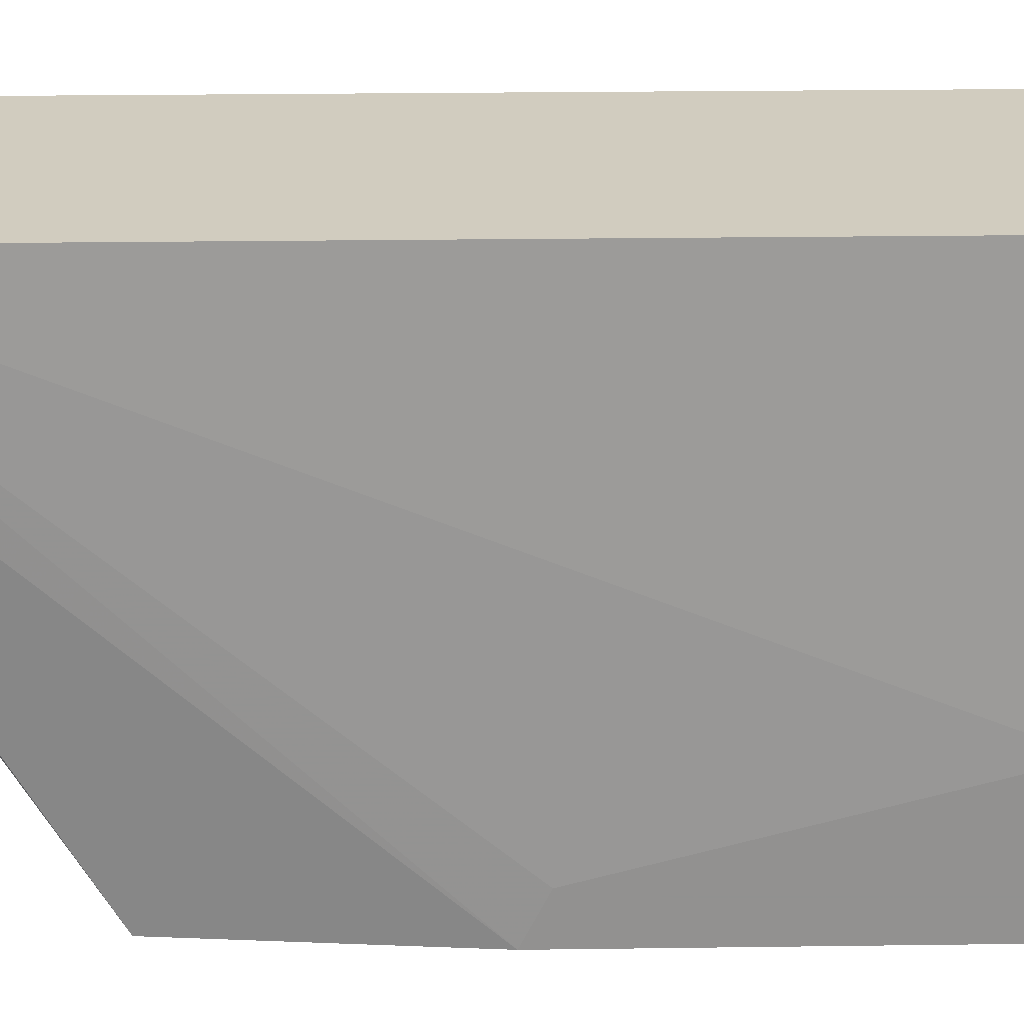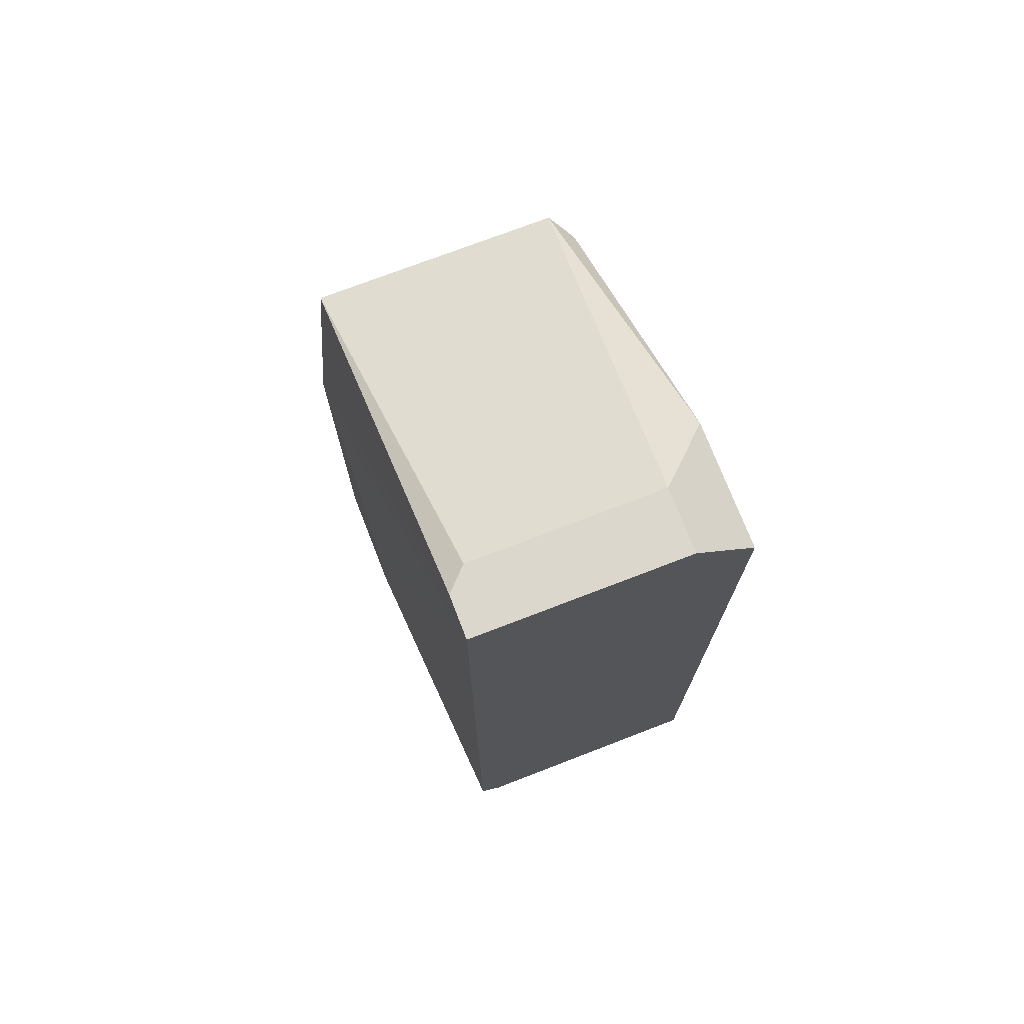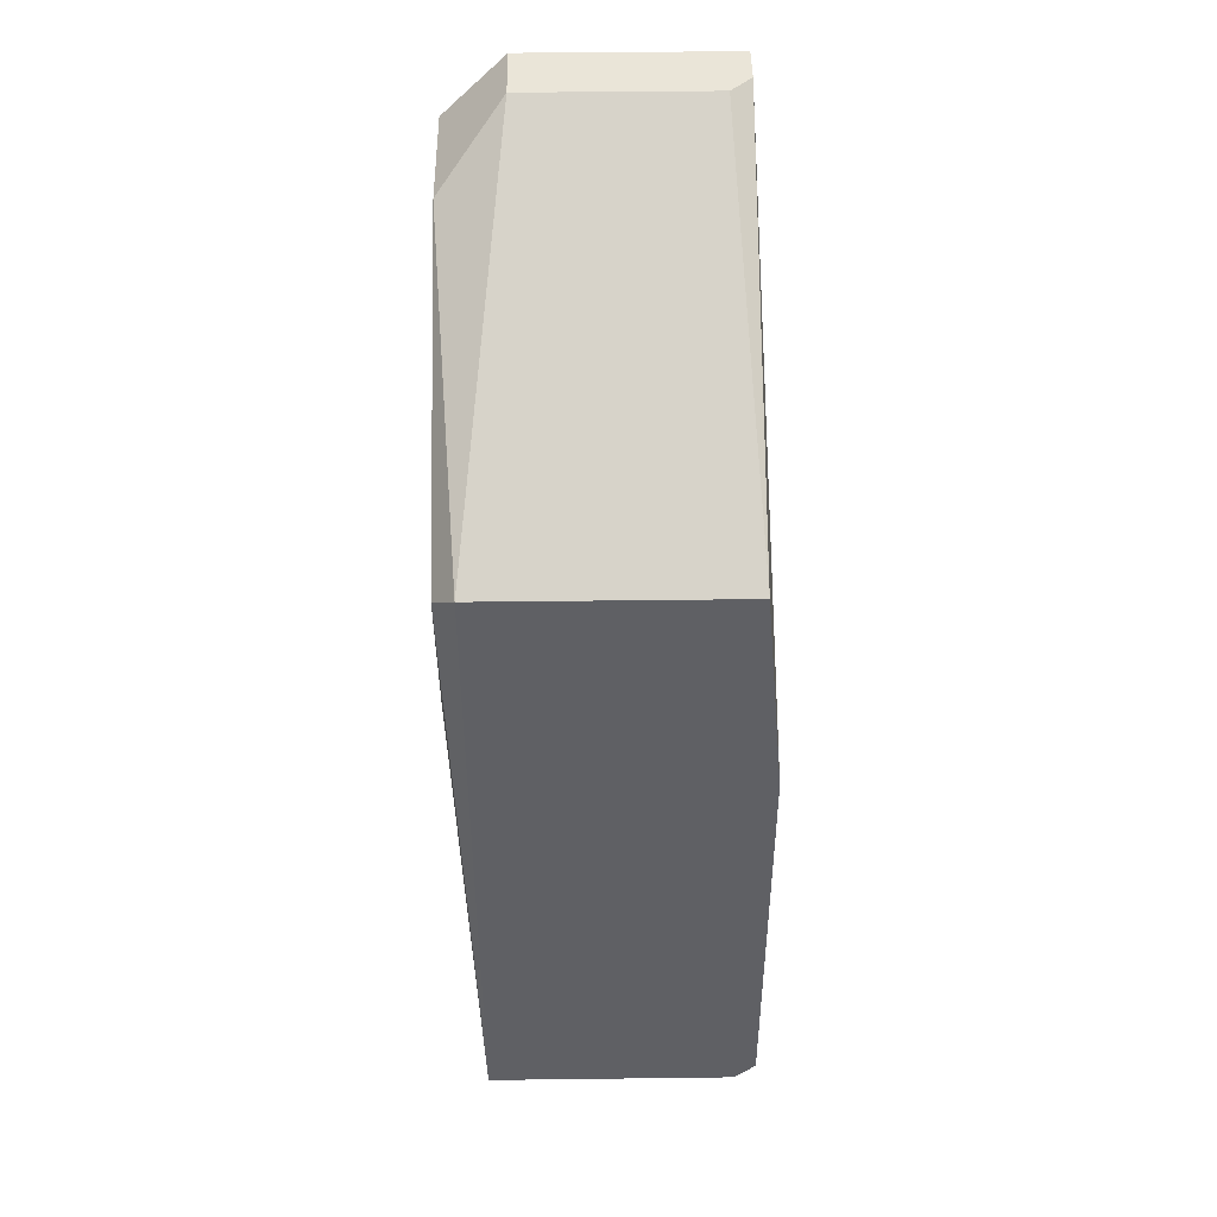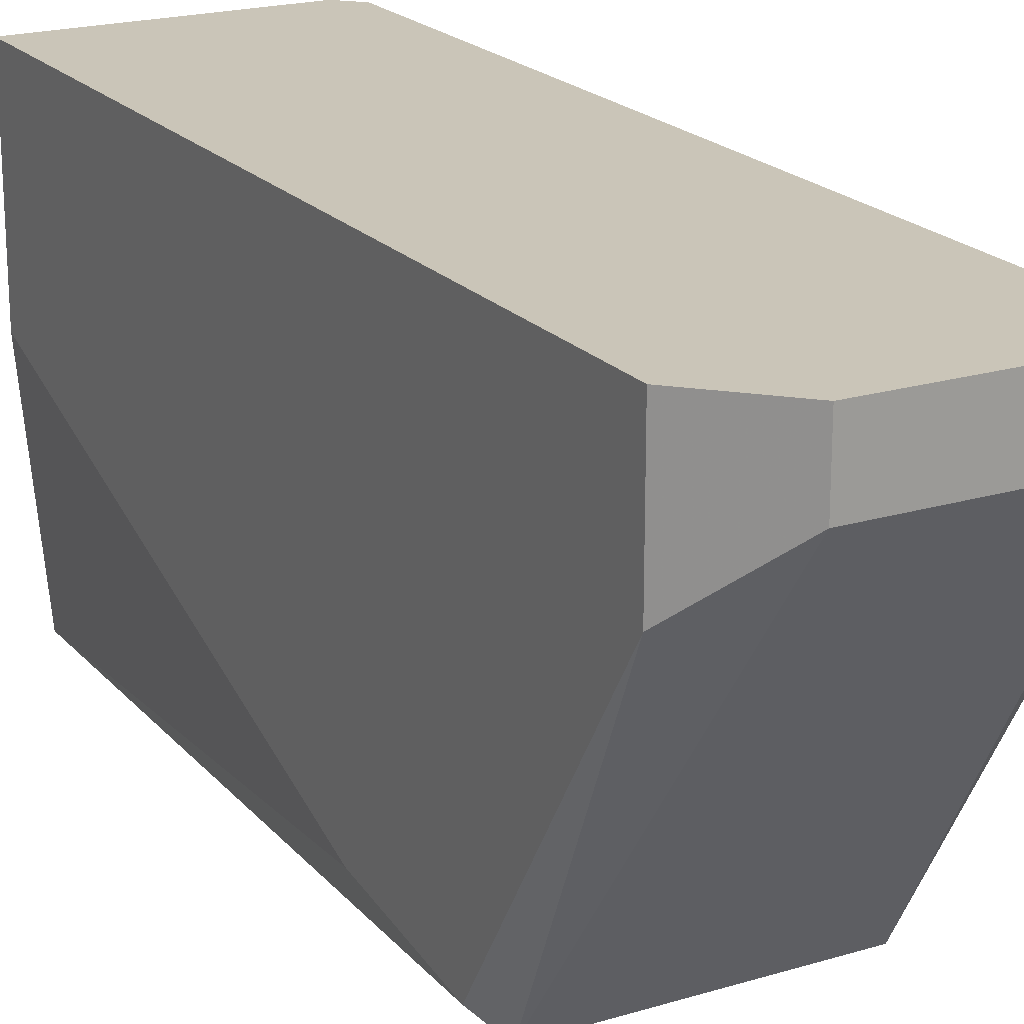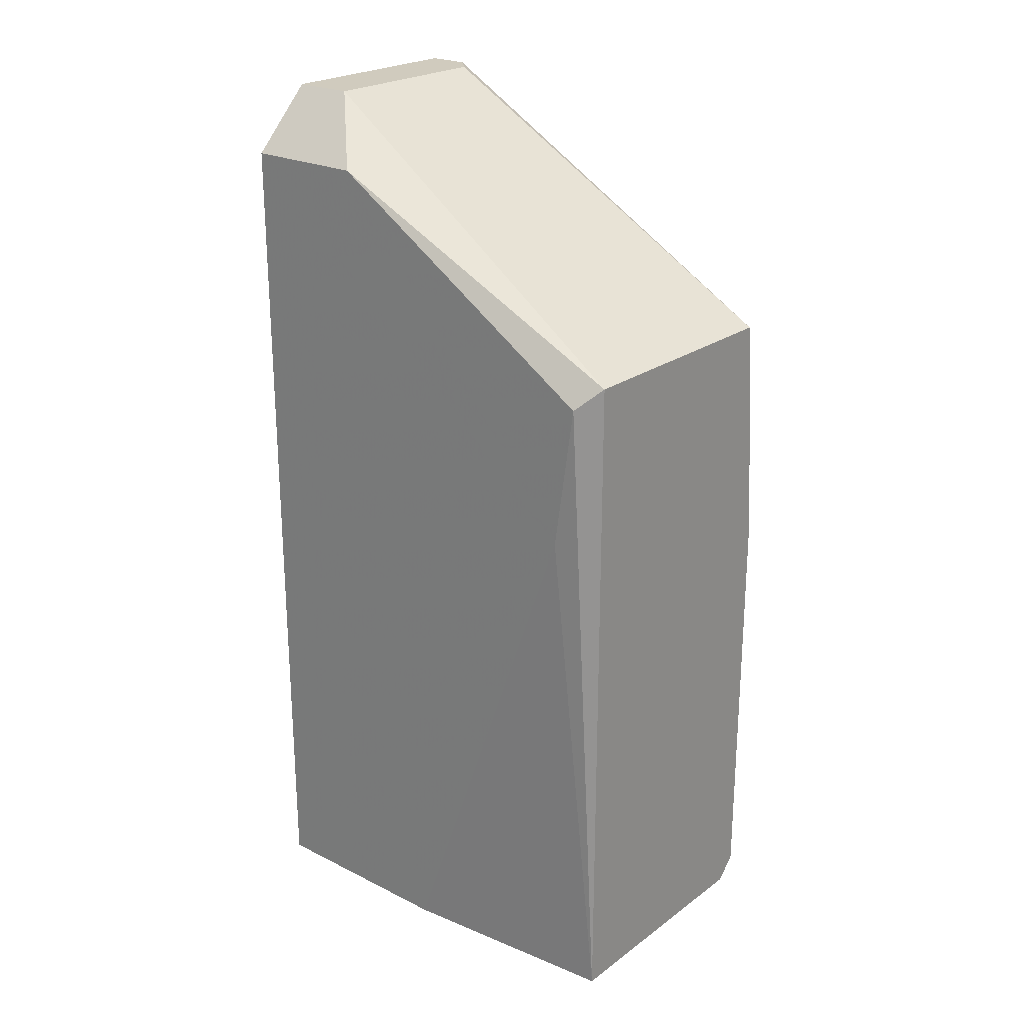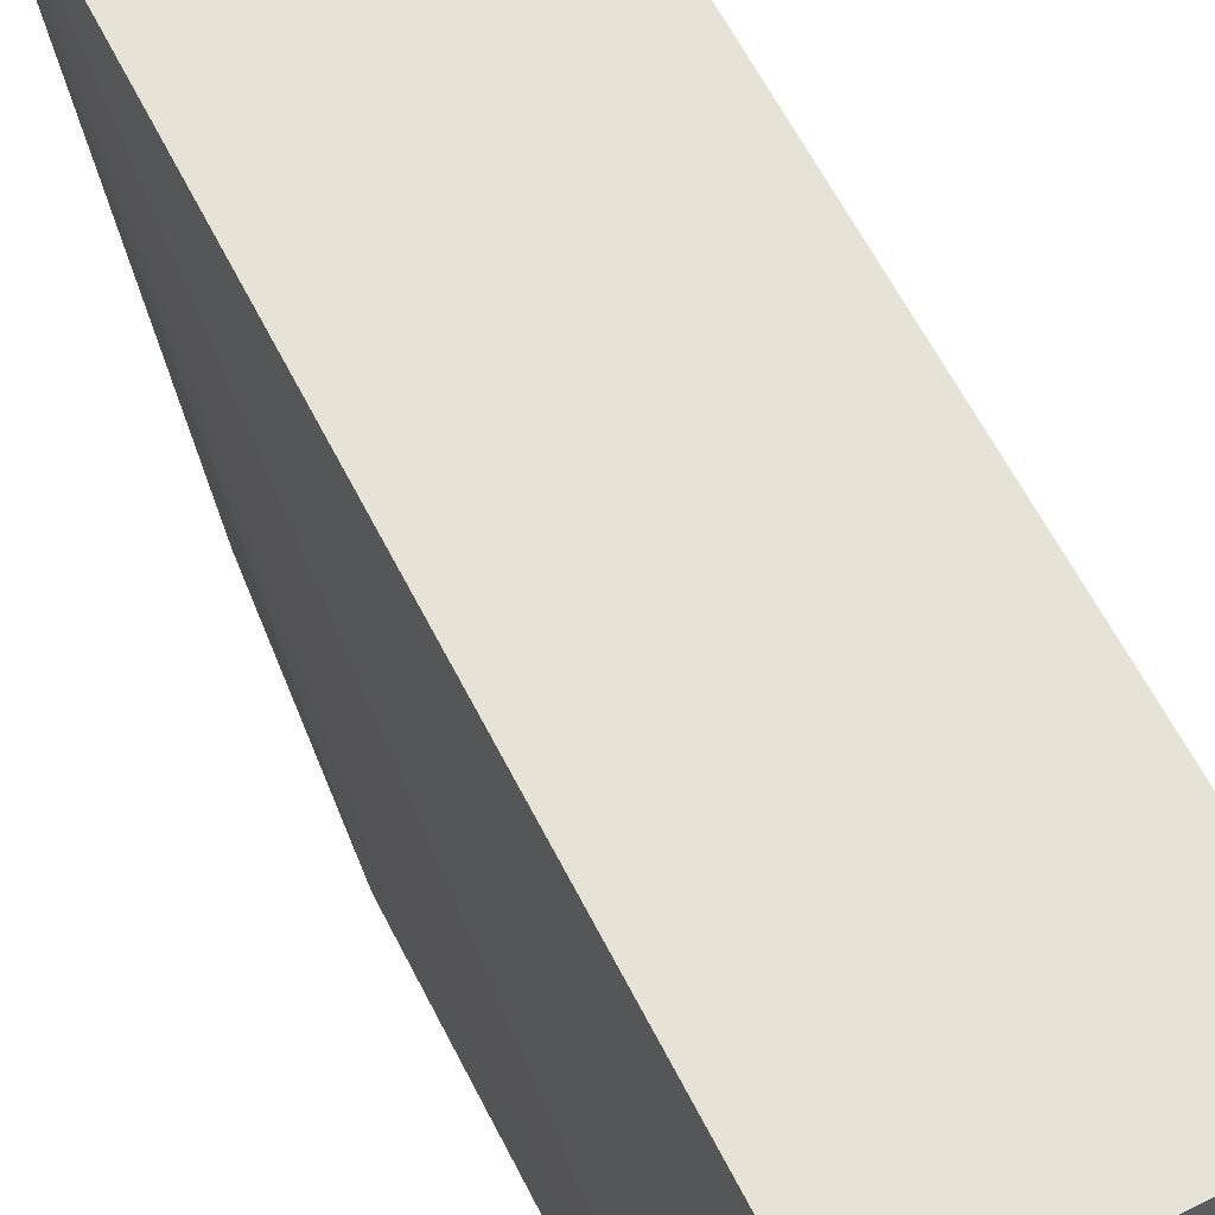
<metadata>
{"format":"obj","ext":"obj","renderer":"f3d","projection":"perspective","resolution":1024,"background":"white","views":[{"elev":24.1,"azim":-91.3,"up":"+Z"},{"elev":73.3,"azim":-21.1,"up":"+Y"},{"elev":45.2,"azim":179.2,"up":"+Y"},{"elev":20.4,"azim":151.2,"up":"+Z"},{"elev":23.5,"azim":129.9,"up":"+Y"},{"elev":63.4,"azim":-27.2,"up":"+Z"}]}
</metadata>
<code>
v -0.00704 -0.01413 0.01086
v -0.00704 -0.01413 0.000882
v -0.00704 0.02244 0.000882
v -0.00704 0.03463 0.02415
v -0.00704 0.03463 0.02194
v -0.00704 -0.01302 0.02415
v -0.008148 0.009147 0.003098
v -0.008148 -0.01191 0.007532
v -0.008148 -0.007477 0.007532
v -0.008148 -0.01302 0.000882
v -0.008148 0.01025 0.000882
v -0.005931 -0.01413 0.02415
v -0.005931 0.03463 0.02083
v 0.004038 0.03463 0.02083
v 0.004038 0.03463 0.02415
v 0.006255 -0.01413 0.000882
v 0.006255 0.02244 0.000882
v 0.007364 -0.01413 0.01307
v 0.007364 -0.01413 0.02415
v 0.007364 0.0313 0.02415
v 0.007364 0.0313 0.0175
v 0.007364 0.02133 0.001991
v 0.007364 0.01357 0.003098
f 7 8 9
f 15 4 19
f 19 4 6
f 10 3 16
f 16 3 17
f 15 19 20
f 19 23 20
f 4 15 14
f 17 3 14
f 15 20 14
f 6 10 1
f 16 19 1
f 4 14 13
f 14 3 13
f 6 4 8
f 10 6 8
f 7 10 8
f 20 23 21
f 17 14 21
f 14 20 21
f 23 19 18
f 16 23 18
f 19 16 18
f 19 6 12
f 6 1 12
f 1 19 12
f 23 16 22
f 16 17 22
f 21 23 22
f 17 21 22
f 10 16 2
f 1 10 2
f 16 1 2
f 3 10 11
f 7 4 11
f 10 7 11
f 4 13 5
f 13 3 5
f 11 4 5
f 3 11 5
f 4 7 9
f 8 4 9

</code>
